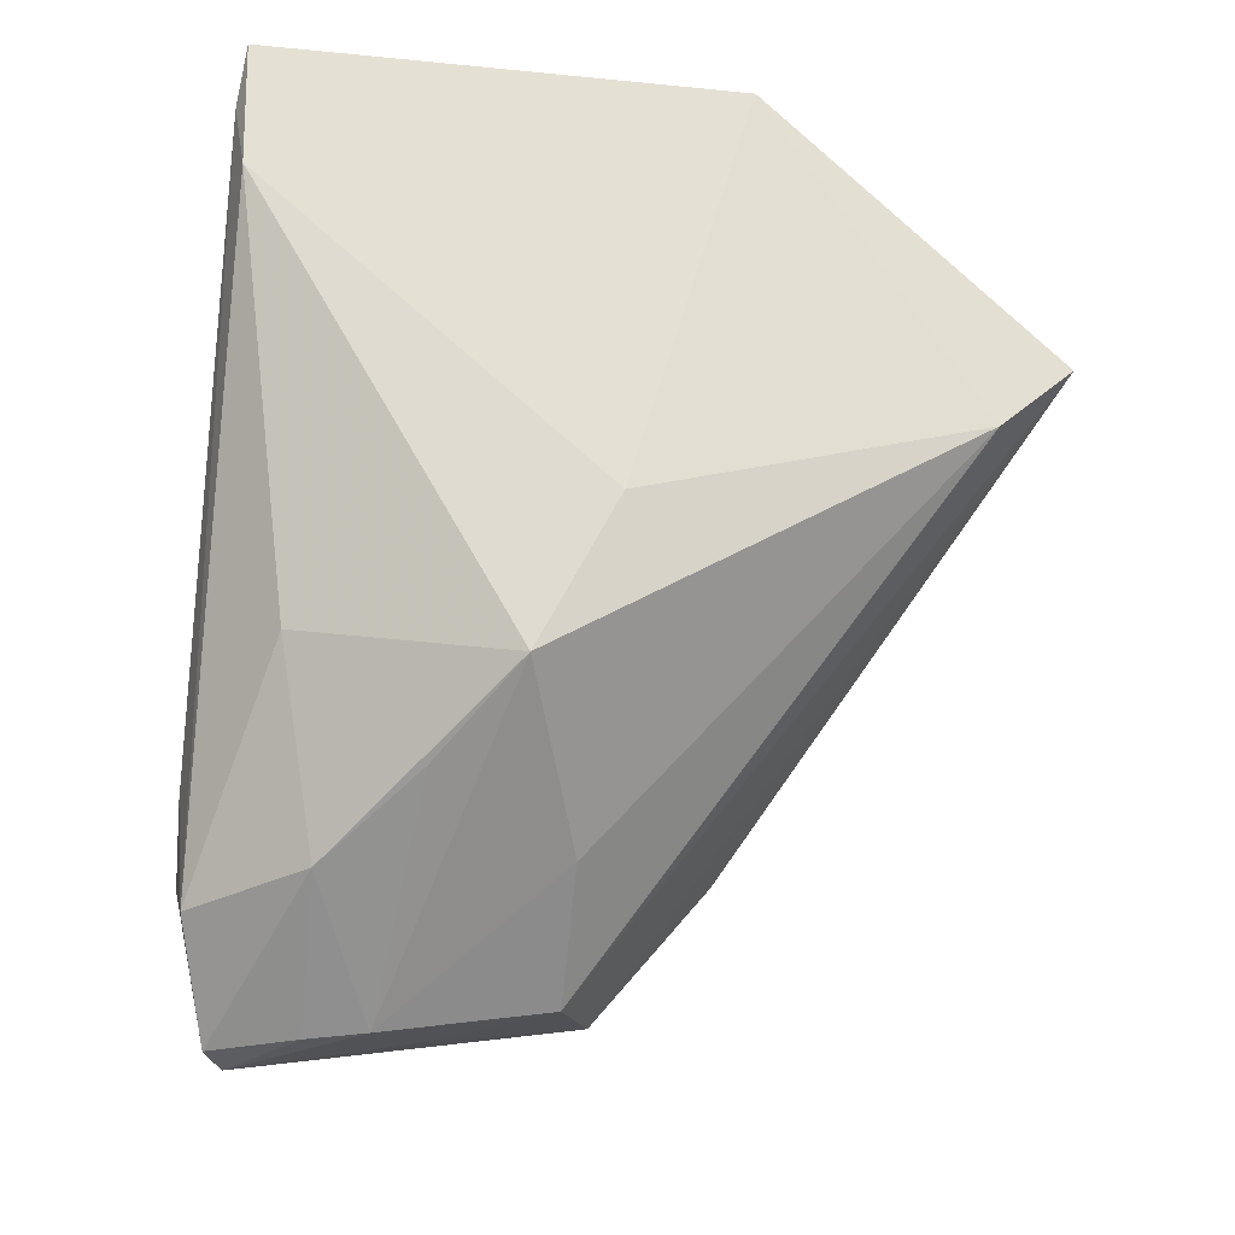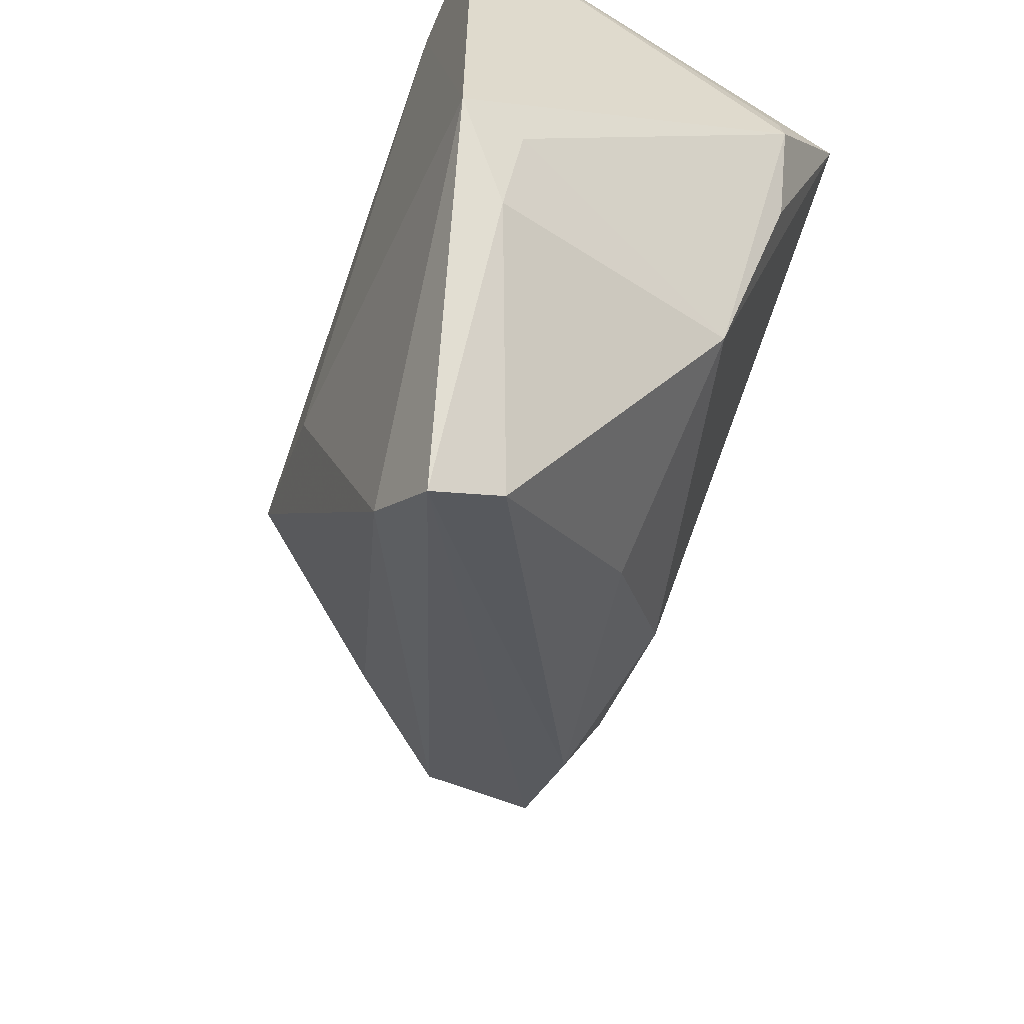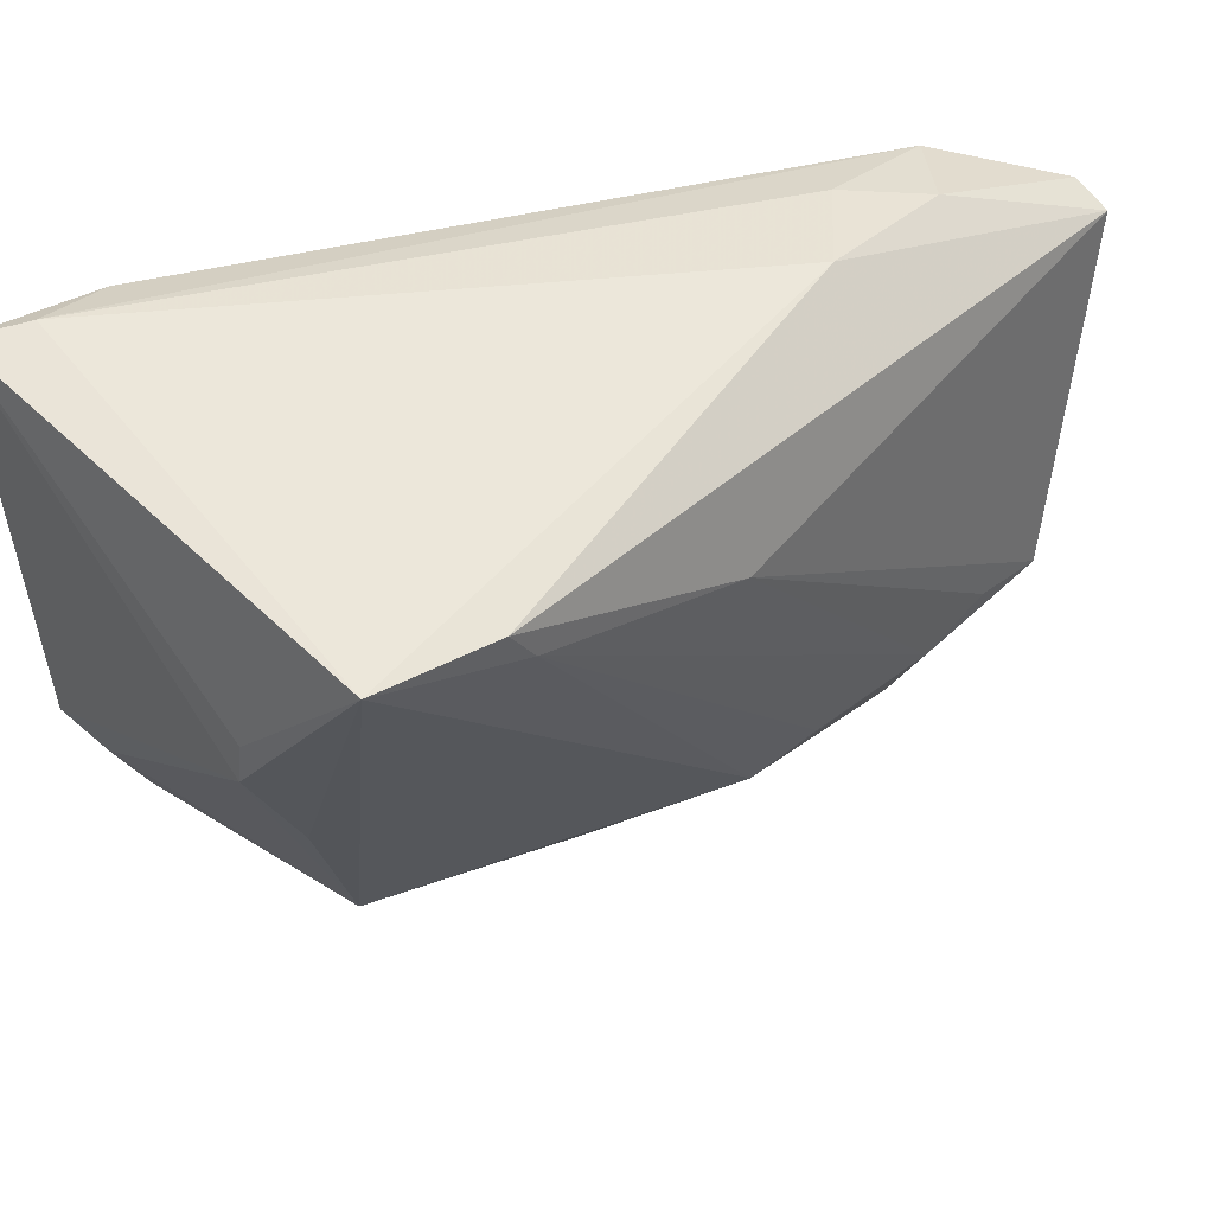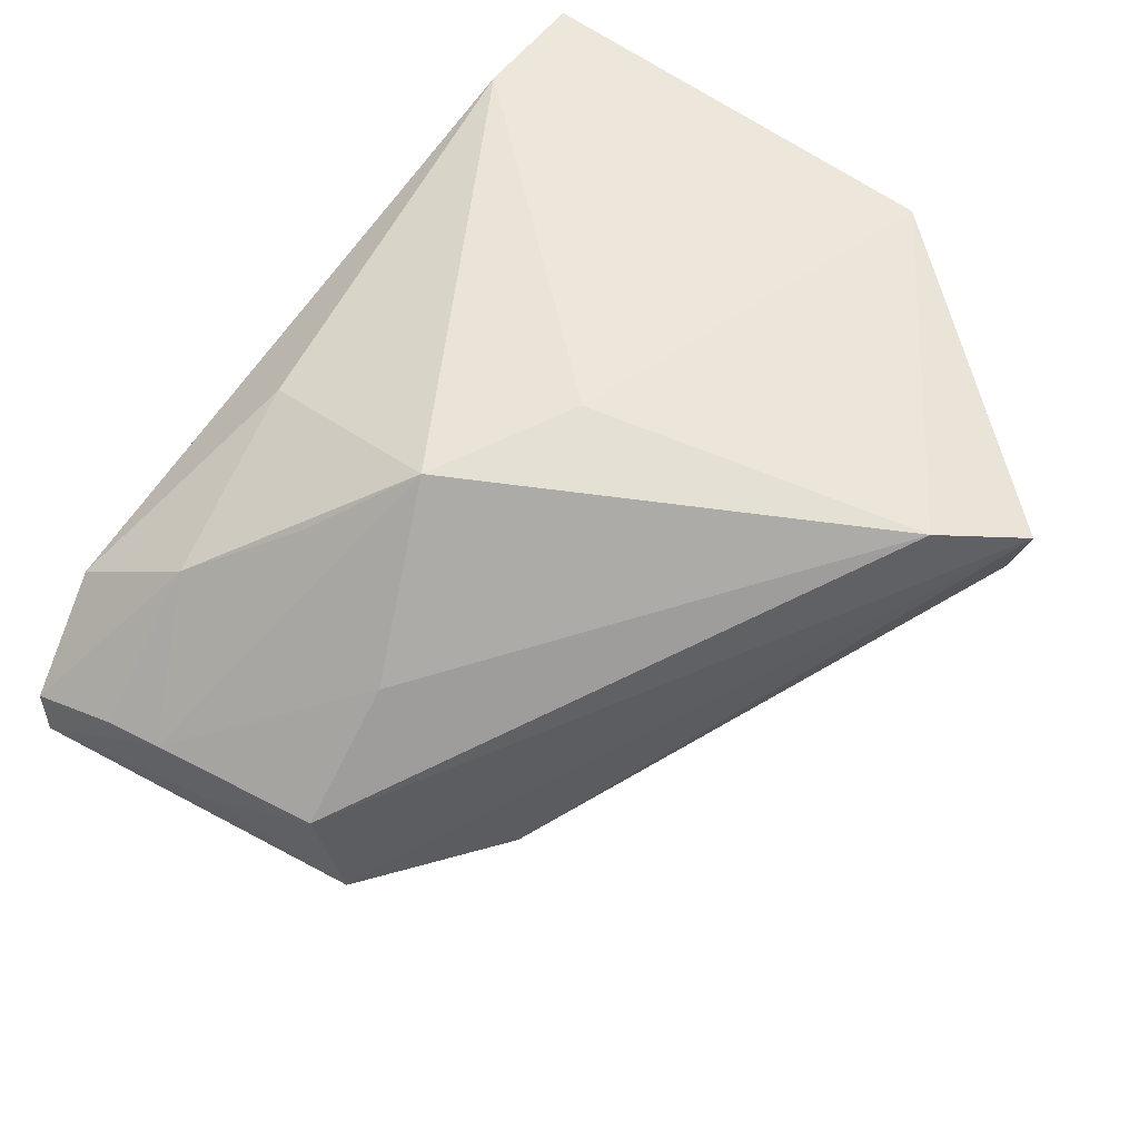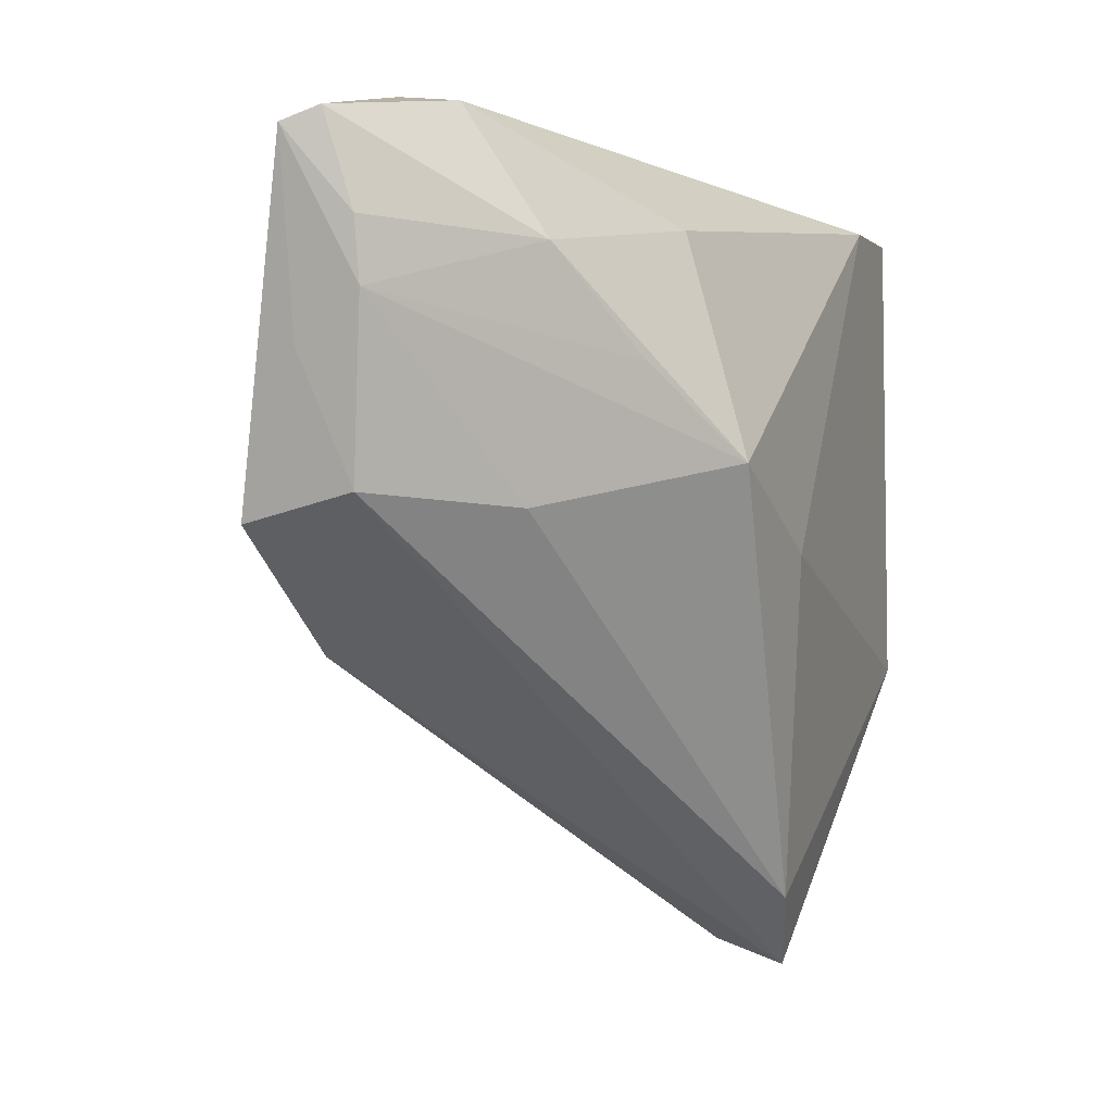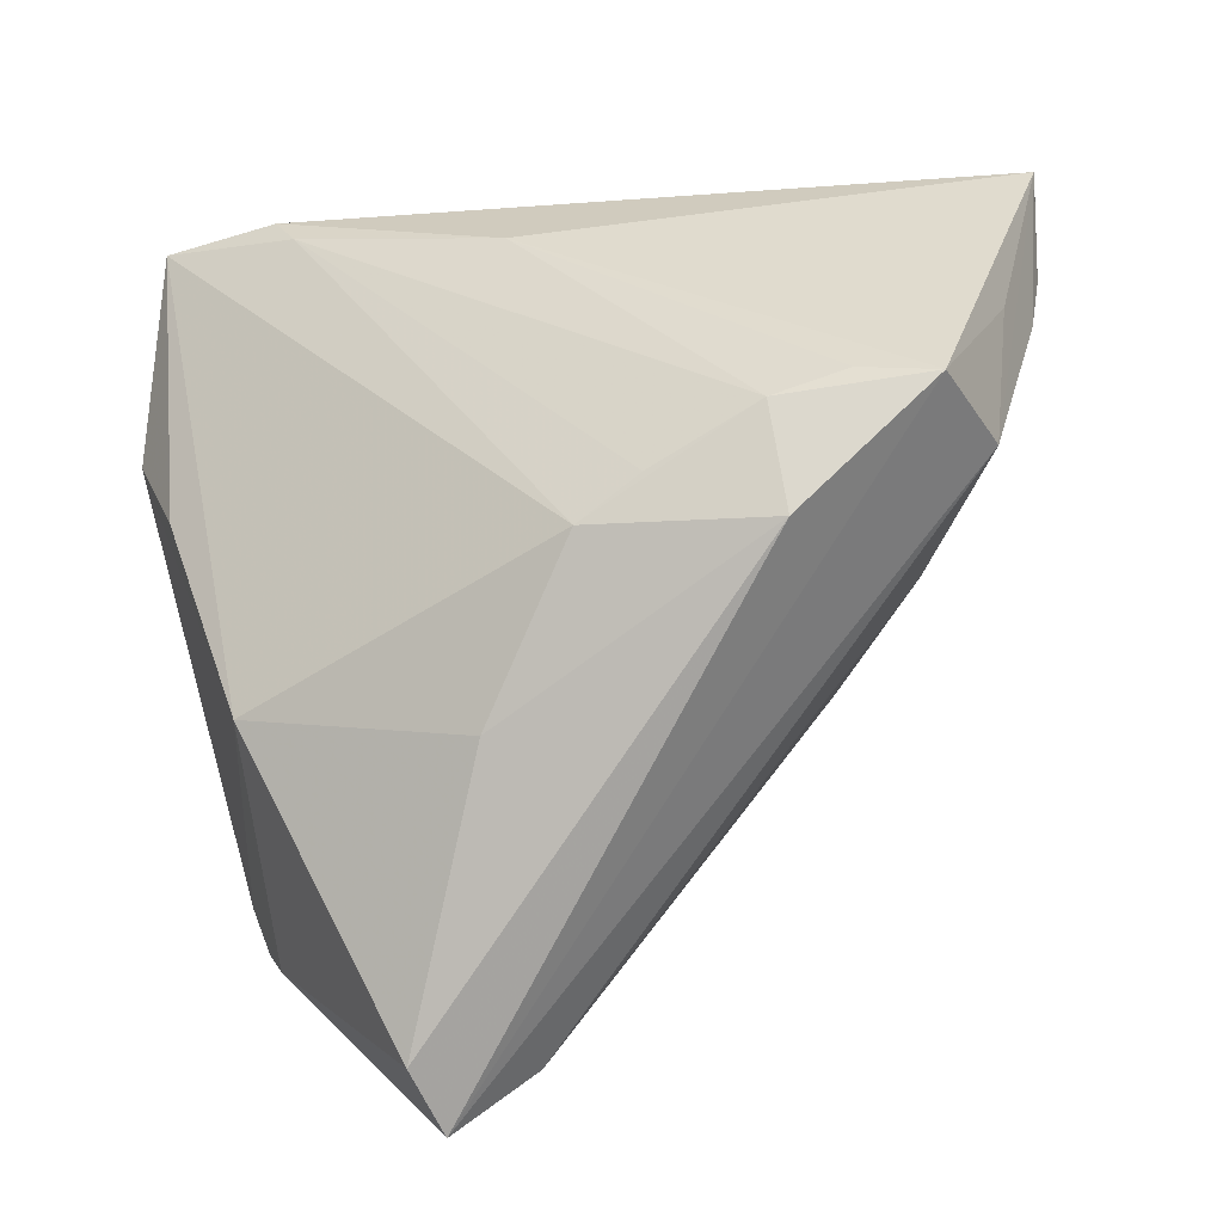
<metadata>
{"format":"obj","ext":"obj","renderer":"f3d","projection":"perspective","resolution":1024,"background":"white","views":[{"elev":65.3,"azim":-84.3,"up":"+Z"},{"elev":-58.9,"azim":66.1,"up":"+Y"},{"elev":50.7,"azim":145.2,"up":"+Y"},{"elev":51.0,"azim":-49.2,"up":"+Z"},{"elev":-6.9,"azim":-72.0,"up":"+Y"},{"elev":-45.9,"azim":-160.2,"up":"+Y"}]}
</metadata>
<code>
v 0.001267 -0.03477 -0.01123
v 0.02035 0.03187 -0.02986
v 0.0356 0.03344 0.02332
v -0.05756 0.01547 -0.006757
v -0.04411 0.01478 0.008701
v -0.03487 0.003811 0.01602
v -0.0274 0.03344 -0.01141
v -0.05623 0.008541 -0.006637
v 0.03978 -0.02227 0.01804
v -0.02519 -0.005537 0.02408
v 0.04045 0.01278 -0.01699
v -0.03264 -0.02511 -0.01976
v 0.04139 -0.02226 0.0258
v -0.007361 -0.01304 0.02562
v 0.006557 -0.05048 0.02021
v 0.01773 0.02761 -0.03007
v -0.03955 -0.01136 0.004827
v -0.02199 0.02037 0.01668
v 0.03399 0.03294 -0.02927
v 0.028 -0.02439 -0.01168
v -0.03254 -0.01371 -0.02501
v 0.04243 0.03283 0.0258
v 0.03588 -0.03155 0.01867
v -0.006296 0.01939 -0.02802
v -0.05988 0.02445 -0.0138
v 0.01641 -0.05534 0.009643
v -0.05913 0.02604 -0.009578
v -0.04249 0.03143 -0.008265
v -0.04928 -0.01314 -0.022
v -0.01969 -0.01815 -0.02381
v -0.03454 0.03153 -0.002054
v 0.02724 0.03098 0.0258
v -0.04084 -0.01112 -0.02362
v 0.01539 -0.05824 0.01769
v 0.03979 0.01724 -0.01686
v 0.03516 0.0009216 -0.01787
v -0.01228 -0.02187 -0.0227
v -0.0546 0.003427 -0.01409
v -0.0474 0.02884 0.0003164
v -0.05132 -0.0107 -0.009057
f 19 20 37
f 13 34 23
f 38 40 25
f 12 34 29
f 34 40 29
f 40 38 29
f 29 38 25
f 25 24 29
f 29 24 33
f 15 40 34
f 15 14 10
f 15 34 13
f 13 14 15
f 21 37 12
f 12 29 21
f 21 29 33
f 33 24 21
f 1 37 20
f 12 37 1
f 19 22 35
f 19 35 11
f 11 22 13
f 11 35 22
f 10 6 8
f 25 40 8
f 39 18 32
f 32 18 10
f 10 14 32
f 13 22 32
f 32 14 13
f 5 6 10
f 10 18 5
f 5 18 39
f 39 27 5
f 5 8 6
f 7 31 3
f 3 22 19
f 19 7 3
f 3 32 22
f 3 31 39
f 39 32 3
f 28 31 7
f 39 31 28
f 28 27 39
f 28 7 25
f 25 27 28
f 20 23 26
f 26 23 34
f 26 1 20
f 26 34 12
f 12 1 26
f 17 15 10
f 40 15 17
f 10 8 17
f 17 8 40
f 37 21 30
f 16 21 24
f 16 30 21
f 19 37 16
f 37 30 16
f 36 20 19
f 19 11 36
f 36 11 20
f 9 23 20
f 20 11 9
f 13 23 9
f 9 11 13
f 4 5 27
f 8 5 4
f 4 27 25
f 25 8 4
f 2 16 24
f 2 24 25
f 19 16 2
f 25 7 2
f 2 7 19

</code>
